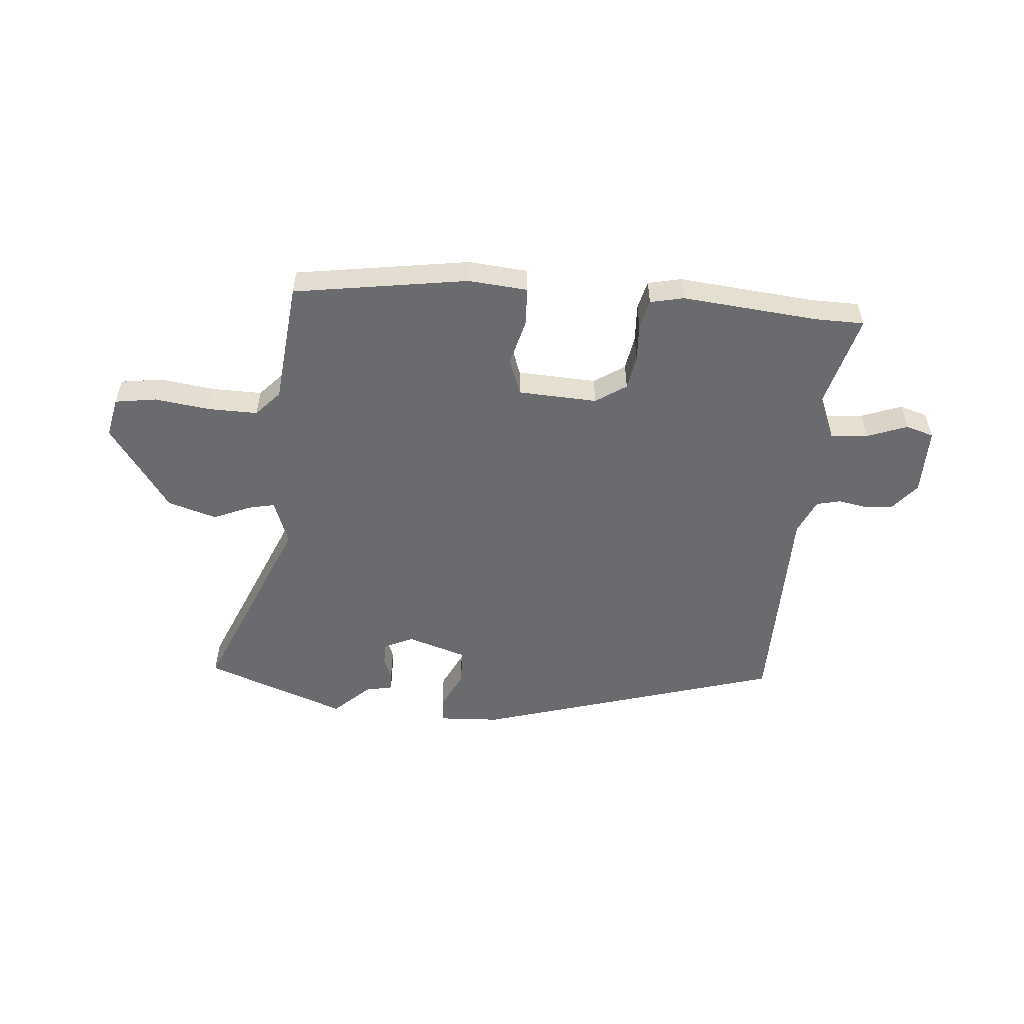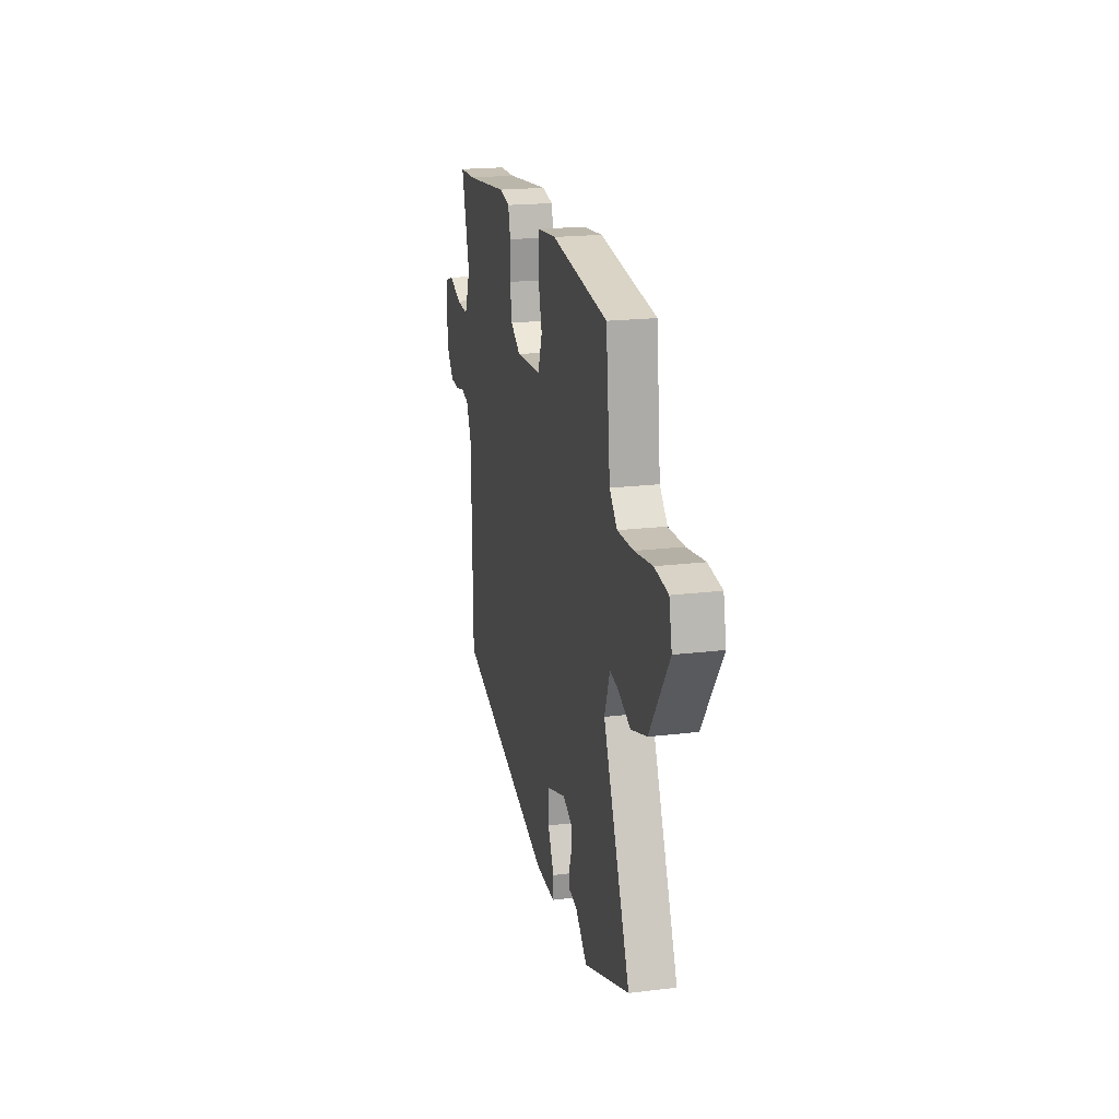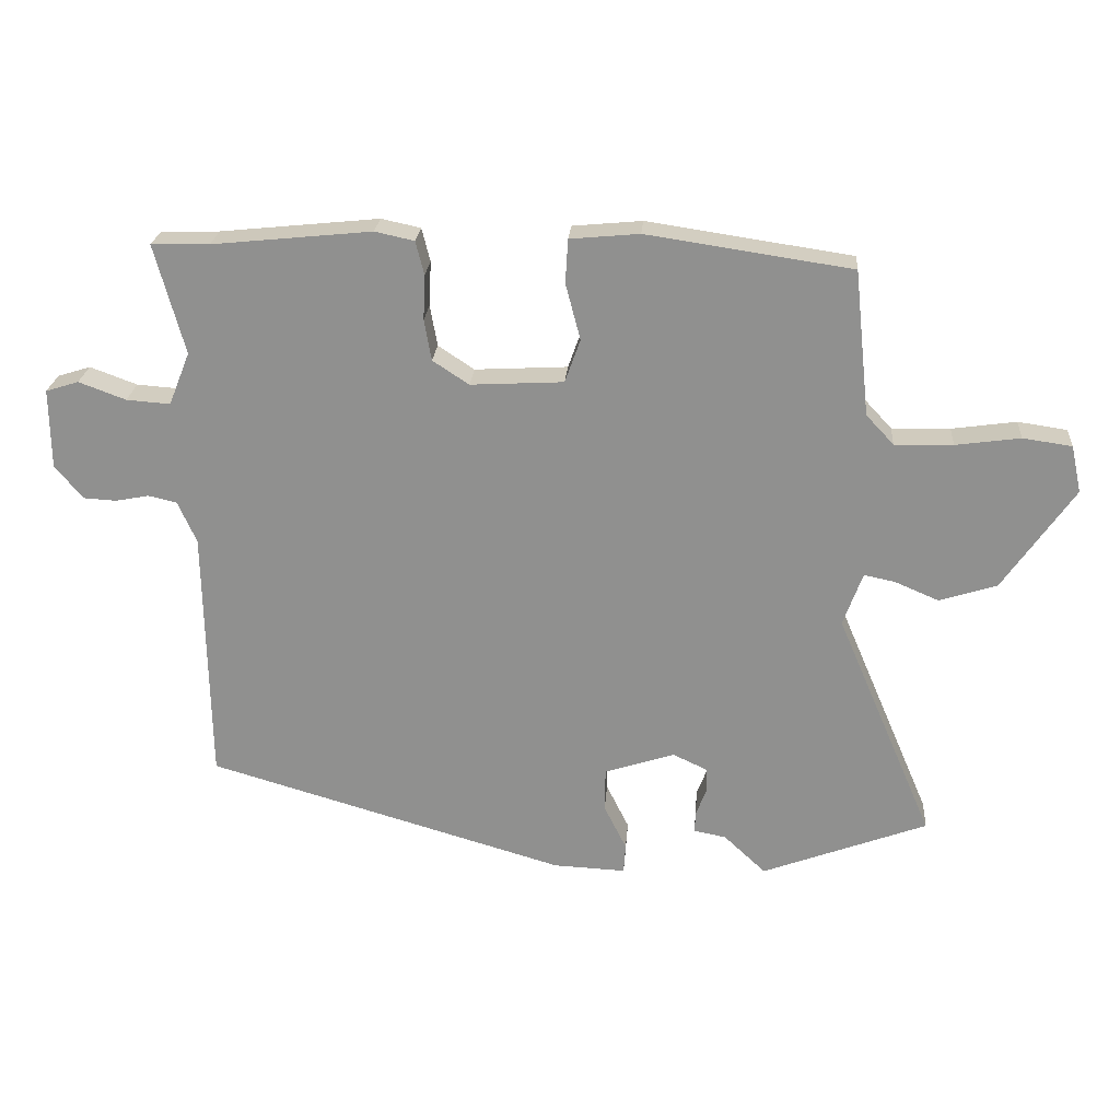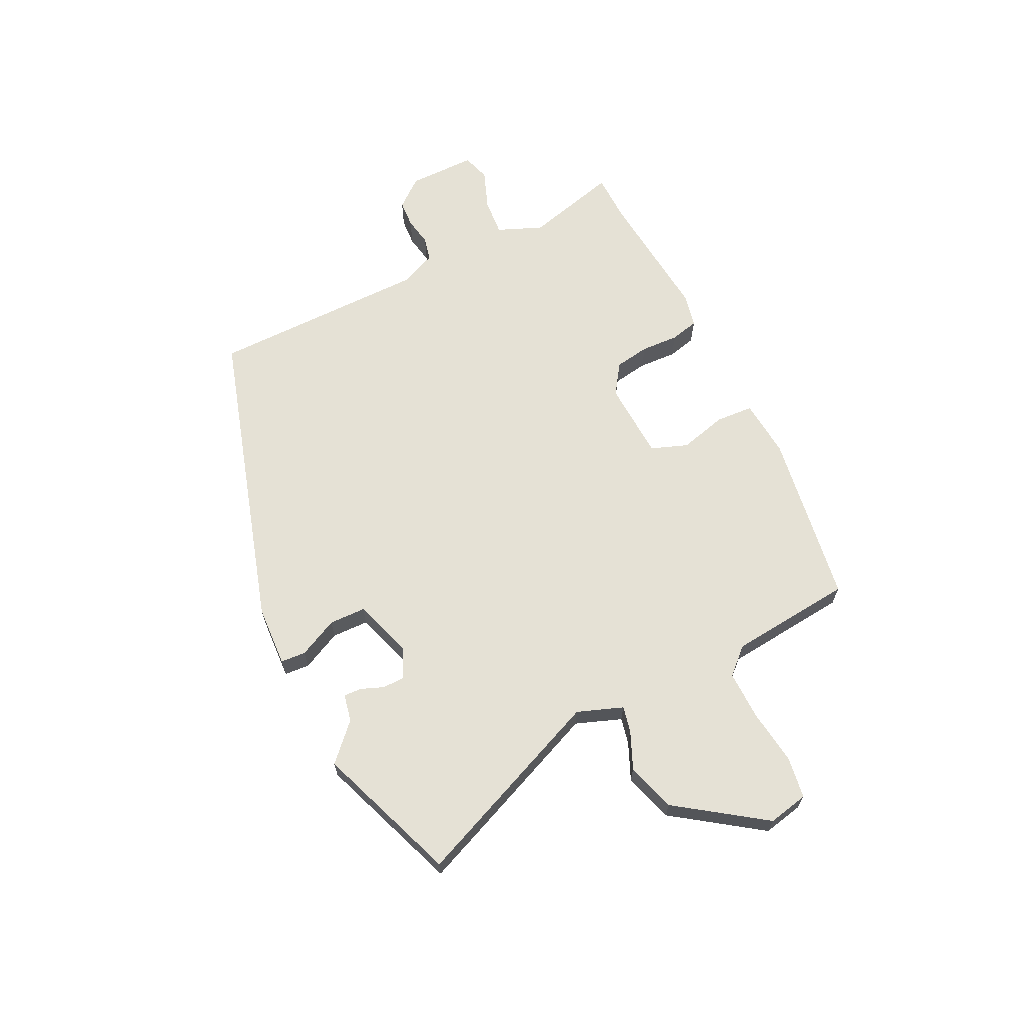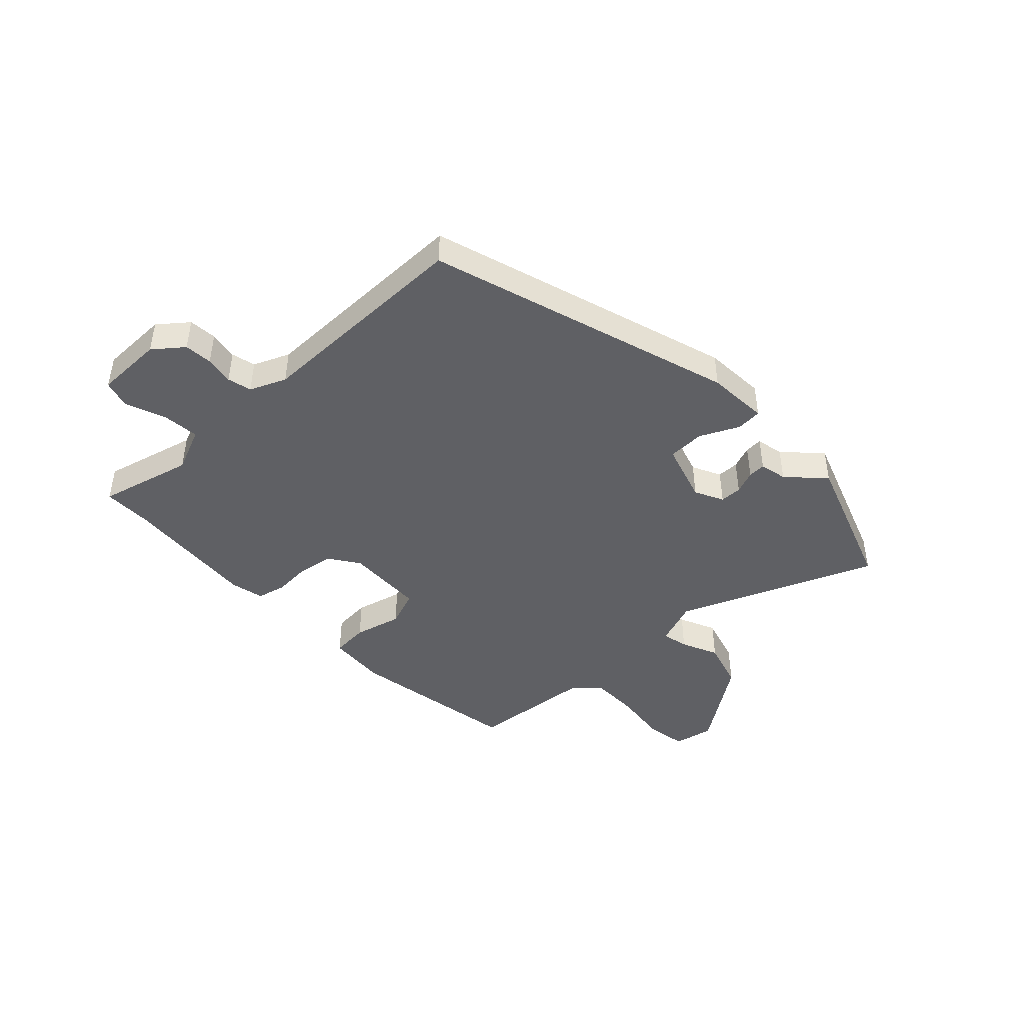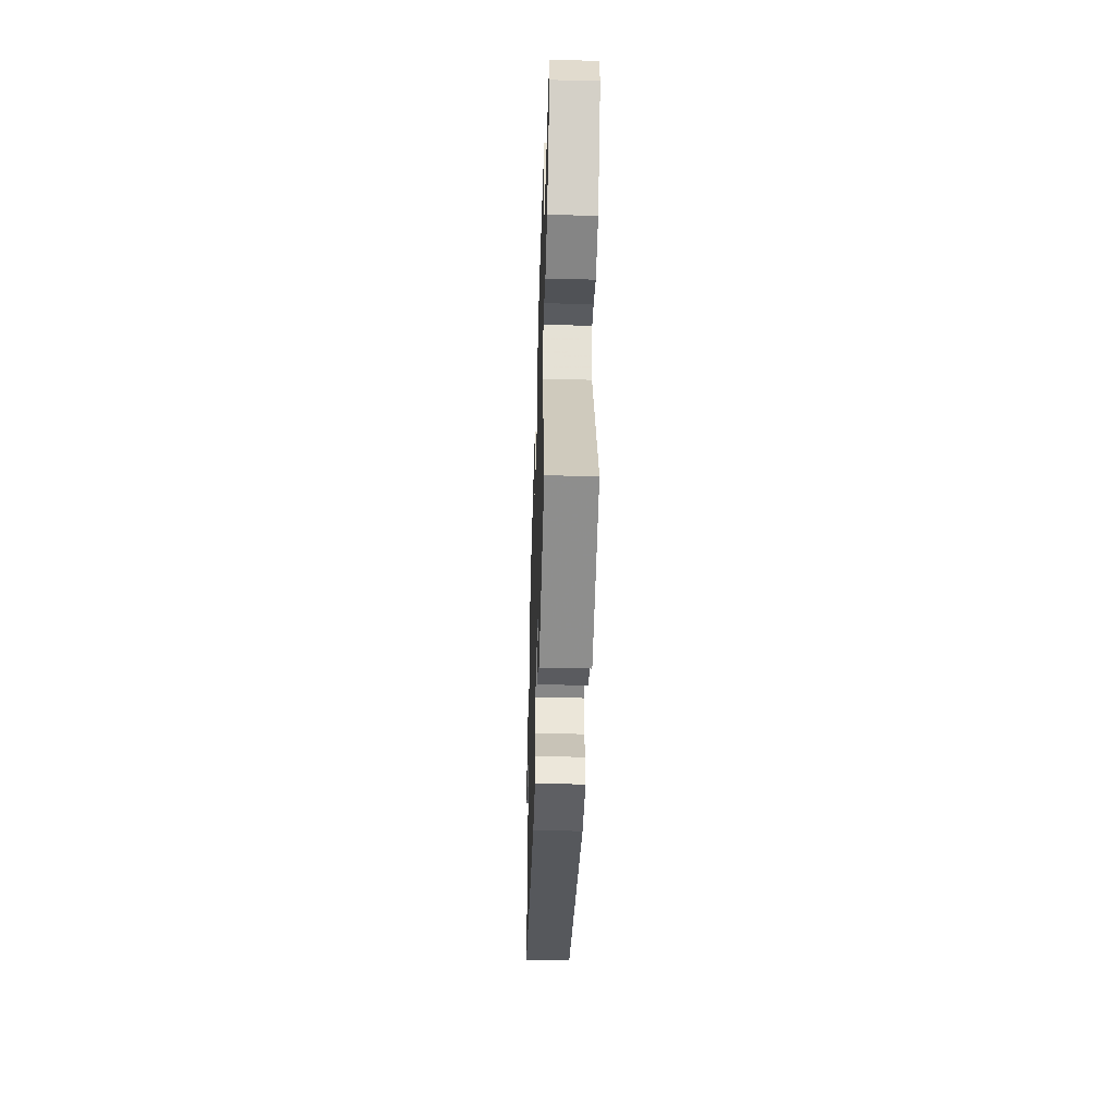
<metadata>
{"format":"obj","ext":"obj","renderer":"f3d","projection":"perspective","resolution":1024,"background":"white","views":[{"elev":-53.3,"azim":-4.5,"up":"+Y"},{"elev":19.8,"azim":-102.7,"up":"+Z"},{"elev":23.8,"azim":-175.6,"up":"+Z"},{"elev":65.1,"azim":-115.7,"up":"+Y"},{"elev":-44.2,"azim":134.4,"up":"+Y"},{"elev":-44.2,"azim":-91.7,"up":"+Z"}]}
</metadata>
<code>
v -0.397 0.07 -0.539
v -0.654 0.07 -0.442
v -0.502 0.07 -0.086
v -0.532 0.07 -0.003
v -0.58 0.07 -0.013
v -0.648 0.07 -0.042
v -0.737 0.07 -0.014
v -0.847 0.07 0.145
v -0.831 0.07 0.218
v -0.755 0.07 0.229
v -0.655 0.07 0.215
v -0.565 0.07 0.213
v -0.522 0.07 0.259
v -0.498 0.07 0.484
v -0.181 0.07 0.531
v -0.074 0.07 0.521
v -0.07 0.07 0.453
v -0.093 0.07 0.366
v -0.069 0.07 0.299
v 0.075 0.07 0.291
v 0.131 0.07 0.328
v 0.142 0.07 0.392
v 0.139 0.07 0.461
v 0.152 0.07 0.513
v 0.213 0.07 0.526
v 0.459 0.07 0.501
v 0.549 0.07 0.499
v 0.503 0.07 0.329
v 0.536 0.07 0.247
v 0.604 0.07 0.252
v 0.677 0.07 0.279
v 0.728 0.07 0.263
v 0.727 0.07 0.139
v 0.684 0.07 0.087
v 0.633 0.07 0.084
v 0.581 0.07 0.094
v 0.537 0.07 0.084
v 0.508 0.07 0.019
v 0.502 0.07 -0.381
v -0.055 0.07 -0.544
v -0.167 0.07 -0.549
v -0.17 0.07 -0.503
v -0.135 0.07 -0.432
v -0.136 0.07 -0.365
v -0.245 0.07 -0.329
v -0.298 0.07 -0.354
v -0.299 0.07 -0.394
v -0.283 0.07 -0.436
v -0.282 0.07 -0.468
v -0.332 0.07 -0.478
v -0.397 0 -0.539
v -0.654 0 -0.442
v -0.502 0 -0.086
v -0.532 0 -0.003
v -0.58 0 -0.013
v -0.648 0 -0.042
v -0.737 0 -0.014
v -0.847 0 0.145
v -0.831 0 0.218
v -0.755 0 0.229
v -0.655 0 0.215
v -0.565 0 0.213
v -0.522 0 0.259
v -0.498 0 0.484
v -0.181 0 0.531
v -0.074 0 0.521
v -0.07 0 0.453
v -0.093 0 0.366
v -0.069 0 0.299
v 0.075 0 0.291
v 0.131 0 0.328
v 0.142 0 0.392
v 0.139 0 0.461
v 0.152 0 0.513
v 0.213 0 0.526
v 0.459 0 0.501
v 0.549 0 0.499
v 0.503 0 0.329
v 0.536 0 0.247
v 0.604 0 0.252
v 0.677 0 0.279
v 0.728 0 0.263
v 0.727 0 0.139
v 0.684 0 0.087
v 0.633 0 0.084
v 0.581 0 0.094
v 0.537 0 0.084
v 0.508 0 0.019
v 0.502 0 -0.381
v -0.055 0 -0.544
v -0.167 0 -0.549
v -0.17 0 -0.503
v -0.135 0 -0.432
v -0.136 0 -0.365
v -0.245 0 -0.329
v -0.298 0 -0.354
v -0.299 0 -0.394
v -0.283 0 -0.436
v -0.282 0 -0.468
v -0.332 0 -0.478
f 47 48 49 50
f 1 2 3
f 50 1 3
f 47 50 3
f 46 47 3
f 45 46 3 4
f 44 45 4
f 41 42 43
f 40 41 43
f 39 40 43
f 38 39 43
f 37 38 43 44
f 34 35 36
f 33 34 36
f 32 33 36
f 31 32 36
f 30 31 36
f 29 30 36 37
f 37 44 4
f 29 37 4
f 28 29 4
f 24 25 26
f 23 24 26
f 22 23 26
f 26 27 28
f 22 26 28
f 21 22 28
f 16 17 18
f 15 16 18
f 14 15 18
f 13 14 18
f 12 13 18 19
f 9 10 11
f 8 9 11
f 7 8 11
f 6 7 11
f 5 6 11
f 5 11 12
f 12 19 20
f 5 12 20
f 4 5 20
f 20 21 28
f 4 20 28
f 100 99 98 97
f 53 52 51
f 53 51 100
f 53 100 97
f 53 97 96
f 54 53 96 95
f 54 95 94
f 93 92 91
f 93 91 90
f 93 90 89
f 93 89 88
f 94 93 88 87
f 86 85 84
f 86 84 83
f 86 83 82
f 86 82 81
f 86 81 80
f 87 86 80 79
f 54 94 87
f 54 87 79
f 54 79 78
f 76 75 74
f 76 74 73
f 76 73 72
f 78 77 76
f 78 76 72
f 78 72 71
f 68 67 66
f 68 66 65
f 68 65 64
f 68 64 63
f 69 68 63 62
f 61 60 59
f 61 59 58
f 61 58 57
f 61 57 56
f 61 56 55
f 62 61 55
f 70 69 62
f 70 62 55
f 70 55 54
f 78 71 70
f 78 70 54
f 1 51 52 2
f 2 52 53 3
f 3 53 54 4
f 4 54 55 5
f 5 55 56 6
f 6 56 57 7
f 7 57 58 8
f 8 58 59 9
f 9 59 60 10
f 10 60 61 11
f 11 61 62 12
f 12 62 63 13
f 13 63 64 14
f 14 64 65 15
f 15 65 66 16
f 16 66 67 17
f 17 67 68 18
f 18 68 69 19
f 19 69 70 20
f 20 70 71 21
f 21 71 72 22
f 22 72 73 23
f 23 73 74 24
f 24 74 75 25
f 25 75 76 26
f 26 76 77 27
f 27 77 78 28
f 28 78 79 29
f 29 79 80 30
f 30 80 81 31
f 31 81 82 32
f 32 82 83 33
f 33 83 84 34
f 34 84 85 35
f 35 85 86 36
f 36 86 87 37
f 37 87 88 38
f 38 88 89 39
f 39 89 90 40
f 40 90 91 41
f 41 91 92 42
f 42 92 93 43
f 43 93 94 44
f 44 94 95 45
f 45 95 96 46
f 46 96 97 47
f 47 97 98 48
f 48 98 99 49
f 49 99 100 50
f 50 100 51 1

</code>
